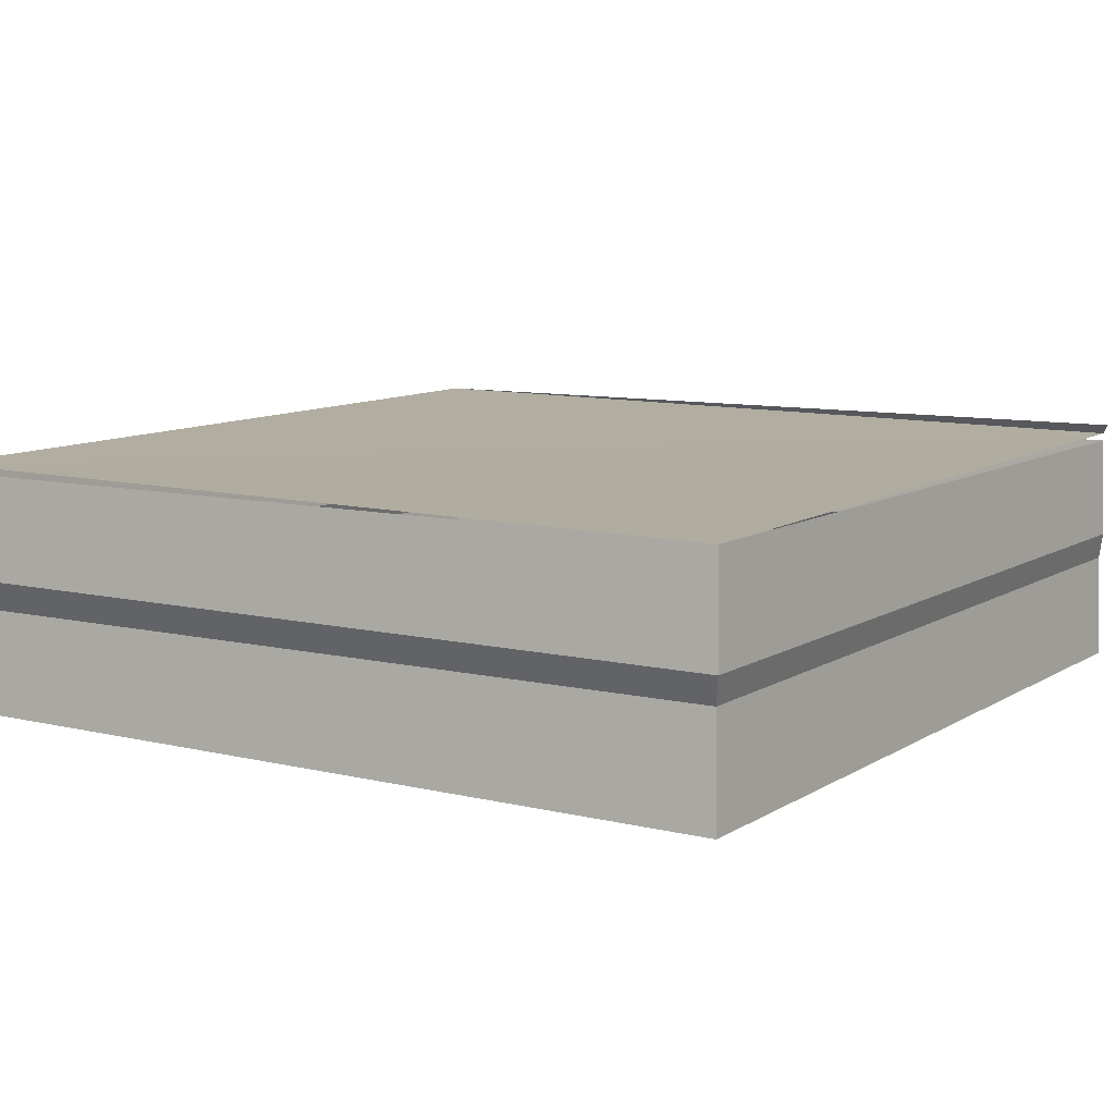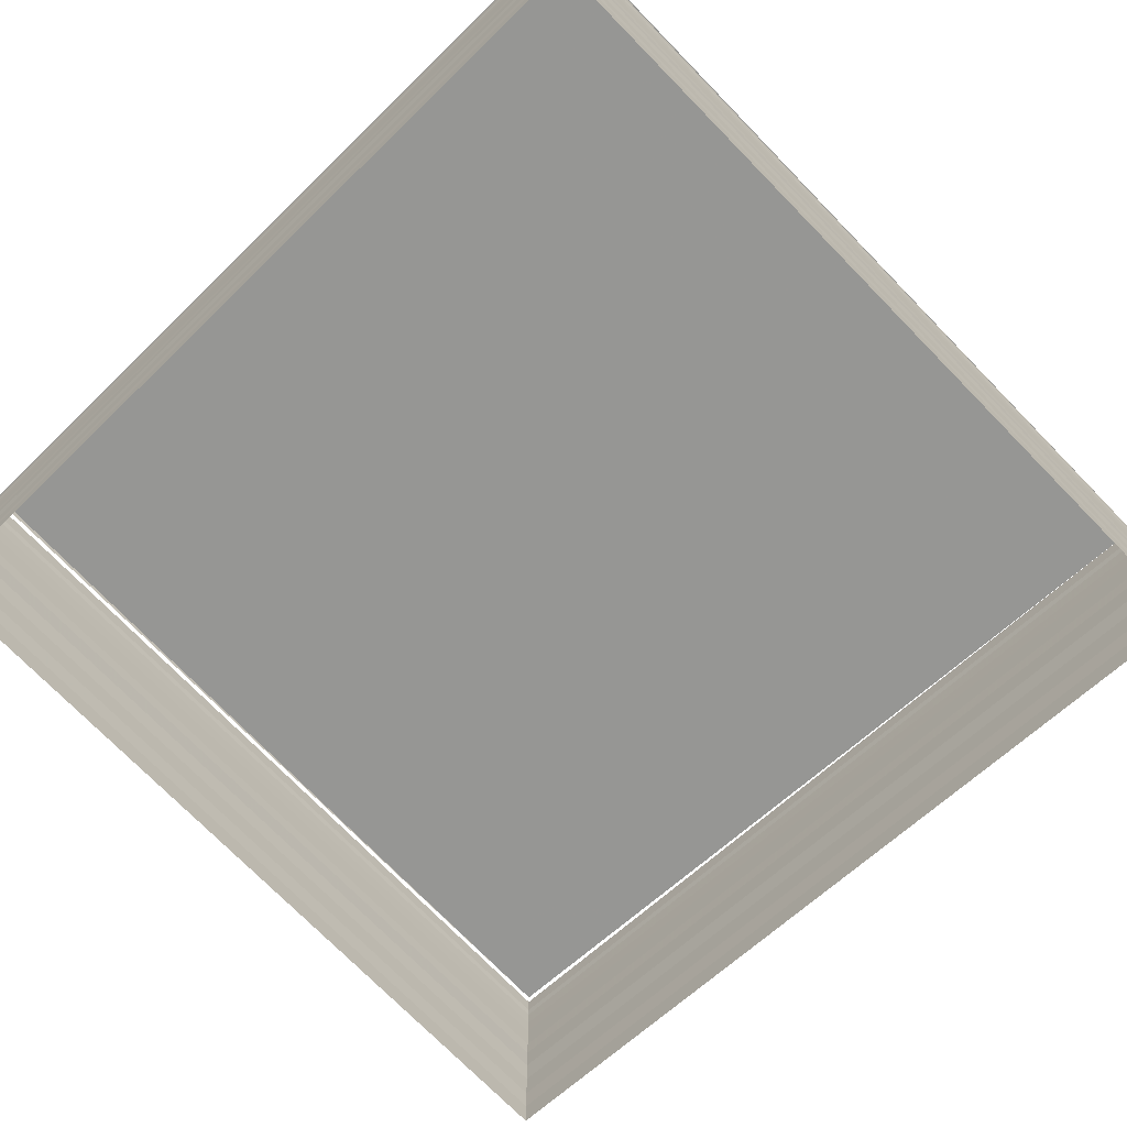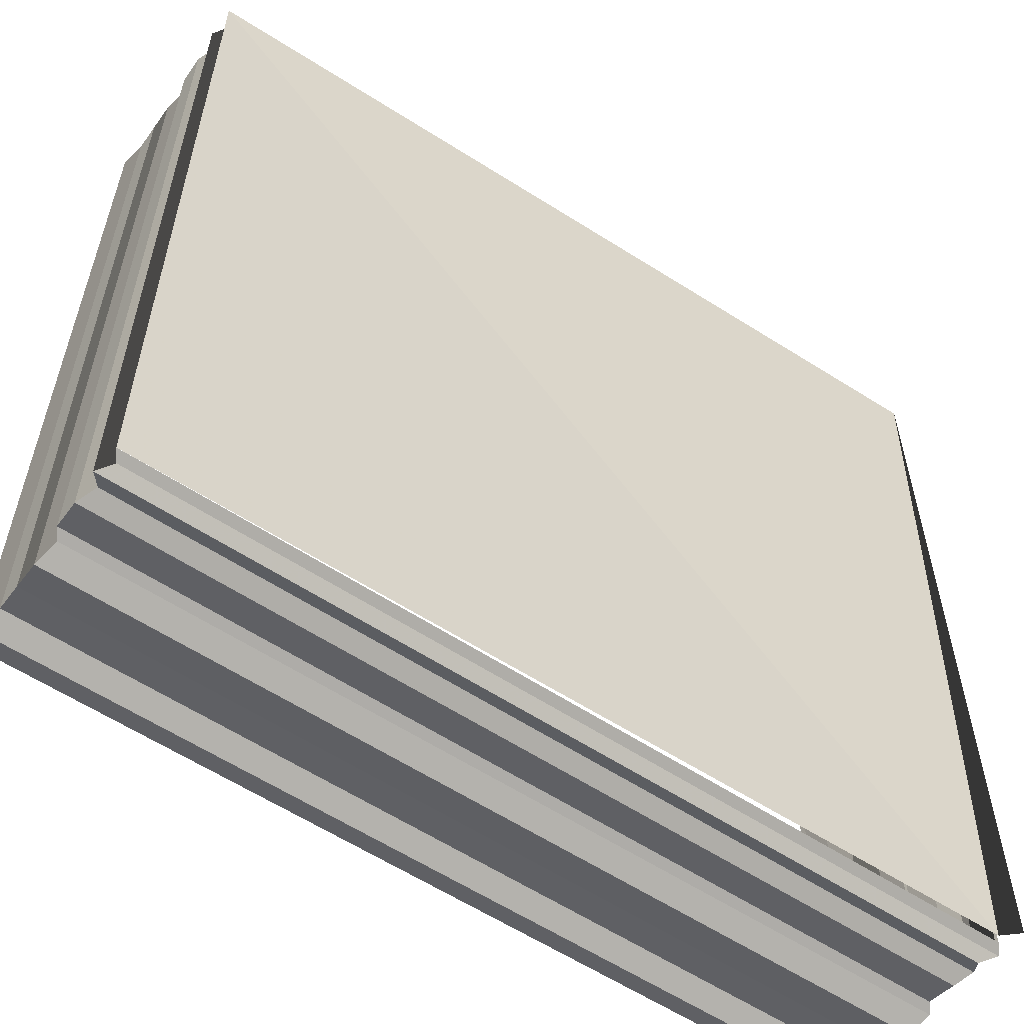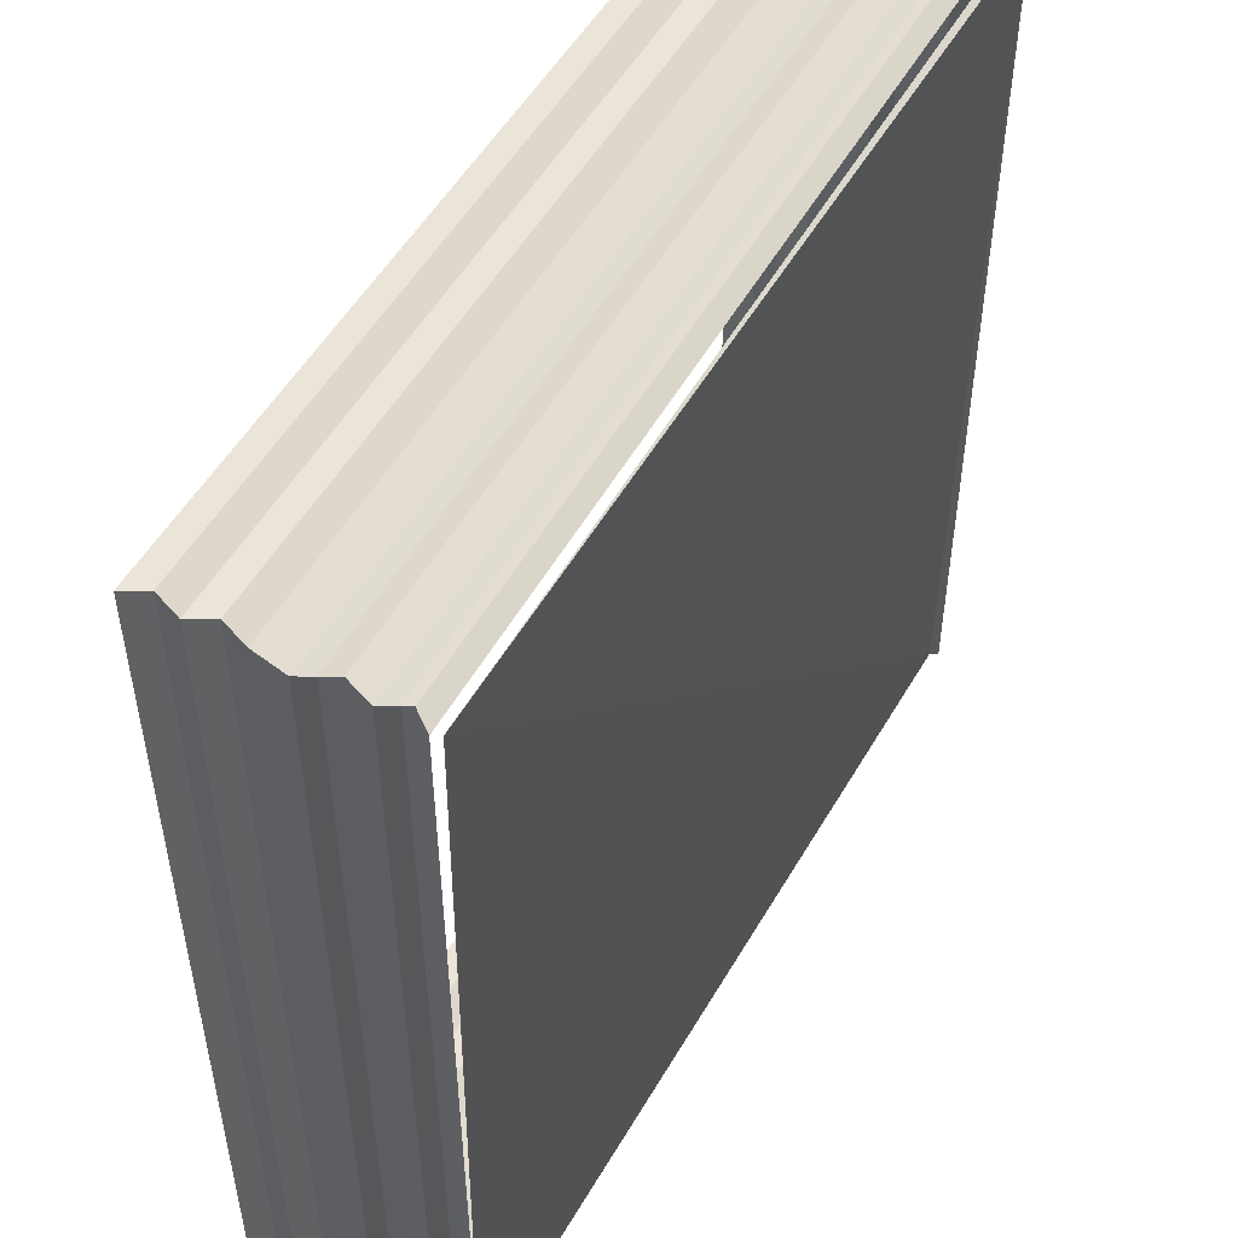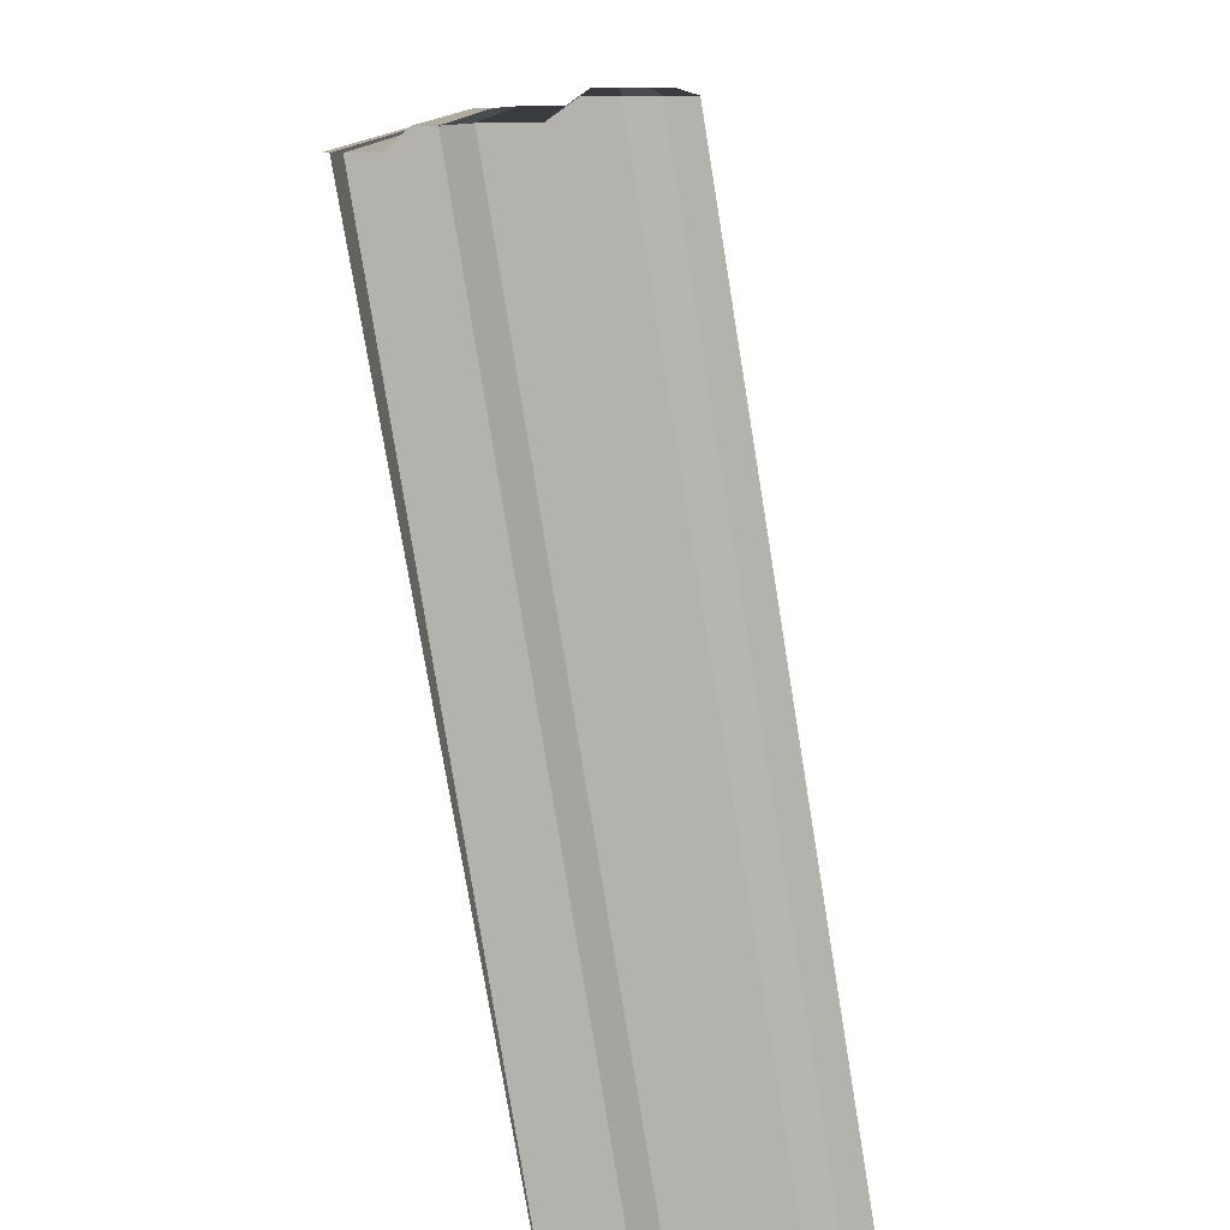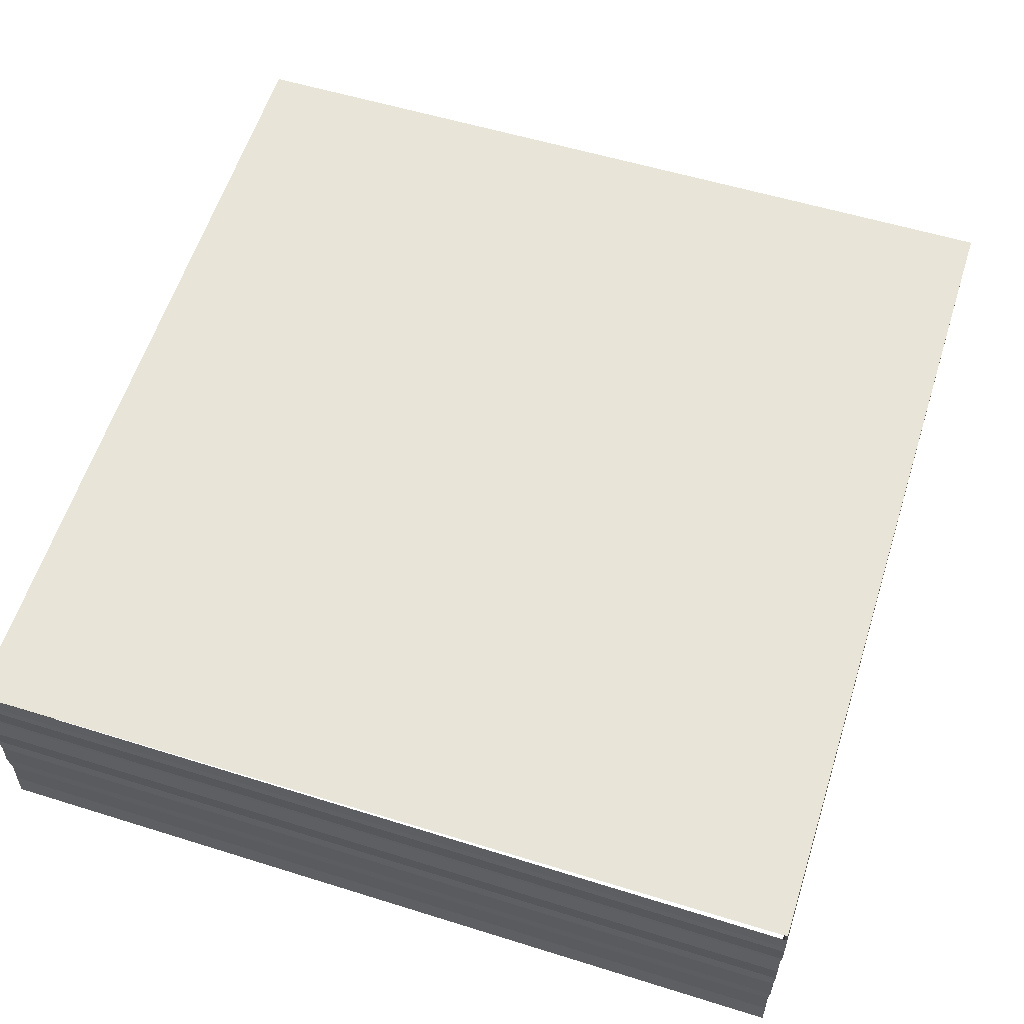
<metadata>
{"format":"obj","ext":"obj","renderer":"f3d","projection":"perspective","resolution":1024,"background":"white","views":[{"elev":9.2,"azim":-57.3,"up":"+Z"},{"elev":-67.8,"azim":-136.3,"up":"+Z"},{"elev":-57.2,"azim":-35.2,"up":"+Y"},{"elev":50.2,"azim":-61.5,"up":"+Y"},{"elev":-79.6,"azim":99.2,"up":"+Y"},{"elev":59.2,"azim":17.5,"up":"+Z"}]}
</metadata>
<code>
o 11053
v 2209 1879 18.07
v 2209 1879 18.07
v 2209 1879 18.07
v 2209 1879 18.07
v 2209 1879 18.07
v 2209 1879 18.07
v 2209 1879 18.07
v 2209 1879 18.07
v 2209 1879 18.07
v 2209 1879 18.07
v 2209 1879 18.07
v 2209 1879 18.07
v 2209 1879 18.07
v 2209 1879 18.07
v 2209 1879 18.07
v 2209 1879 18.07
v 2209 1879 18.07
v 2209 1879 18.07
v 2209 1879 18.07
v 2209 1879 18.07
v 2209 1879 18.07
v 2209 1879 18.07
v 2209 1879 18.07
v 2209 1879 18.07
v 2209 1879 18.07
v 2209 1879 18.07
v 2209 1879 18.07
v 2209 1879 18.07
v 2209 1879 18.07
v 2209 1879 18.07
v 2209 1879 18.07
v 2209 1879 18.07
v 2209 1879 18.07
v 2209 1879 18.07
v 2209 1879 18.07
v 2209 1879 18.07
v 2209 1879 18.07
v 2209 1879 18.07
v 2209 1879 18.07
v 2209 1879 18.07
v 2209 1879 18.07
v 2209 1879 18.07
v 2209 1879 18.07
v 2209 1879 18.07
v 2209 1879 18.07
v 2209 1879 18.07
v 2209 1879 18.07
v 2209 1879 18.07
v 2209 1879 18.07
v 2209 1879 18.07
v 2209 1879 18.07
v 2209 1879 18.07
v 2209 1879 18.07
v 2209 1879 18.07
v 2209 1879 18.07
v 2209 1879 18.07
v 2209 1879 18.07
v 2209 1879 18.07
v 2209 1879 18.07
v 2209 1879 18.07
v 2209 1879 18.07
v 2209 1879 18.07
v 2209 1879 18.07
v 2209 1879 18.07
v 2209 1879 18.07
v 2209 1879 18.07
v 2209 1879 18.07
v 2209 1879 18.07
v 2209 1879 18.07
v 2209 1879 18.07
v 2209 1879 18.07
v 2209 1879 18.07
v 2209 1879 18.07
v 2209 1879 18.07
v 2209 1879 18.07
v 2209 1879 18.07
v 2209 1879 18.07
v 2209 1879 18.07
v 2209 1879 18.07
v 2209 1879 18.07
v 2209 1879 18.07
v 2209 1879 18.07
v 2209 1879 18.07
v 2209 1879 18.07
v 2209 1879 18.07
v 2209 1879 18.07
v 2209 1879 18.07
v 2209 1879 18.07
v 2209 1879 18.07
v 2209 1879 18.07
v 2209 1879 18.07
v 2209 1879 18.07
v 2209 1879 18.07
v 2209 1879 18.07
v 2209 1879 18.07
v 2209 1879 18.07
v 2209 1879 18.07
v 2209 1879 18.07
v 2209 1879 18.07
v 2209 1879 18.07
v 2209 1879 18.07
v 2209 1879 18.07
v 2209 1879 18.07
v 2209 1879 18.07
v 2209 1879 18.07
v 2209 1879 18.07
v 2209 1879 18.07
v 2209 1879 18.07
v 2209 1879 18.07
v 2209 1879 18.07
v 2209 1879 18.07
v 2209 1879 18.07
v 2209 1879 18.07
v 2209 1879 18.07
v 2209 1879 18.07
v 2209 1879 18.07
v 2209 1879 18.07
v 2209 1879 18.07
v 2209 1879 18.07
v 2209 1879 18.07
v 2209 1879 18.07
v 2209 1879 18.07
v 2209 1879 18.07
v 2209 1879 18.07
v 2209 1879 18.07
v 2209 1879 18.07
v 2209 1879 18.07
v 2209 1879 18.07
v 2209 1879 18.07
v 2209 1879 18.07
v 2209 1879 18.07
v 2209 1879 18.07
v 2209 1879 18.07
v 2209 1879 18.07
v 2209 1879 18.07
v 2209 1879 18.07
v 2209 1879 18.07
v 2209 1879 18.07
v 2209 1879 18.07
v 2209 1879 18.07
v 2209 1879 18.07
v 2209 1879 18.07
v 2209 1879 18.07
v 2209 1879 18.07
v 2209 1879 18.07
v 2209 1879 18.07
v 2209 1879 18.07
v 2209 1879 18.07
v 2209 1879 18.07
v 2209 1879 18.07
v 2209 1879 18.07
v 2209 1879 18.07
v 2209 1879 18.07
v 2209 1879 18.07
v 2209 1879 18.07
v 2209 1879 18.07
v 2209 1879 18.07
v 2209 1879 18.07
v 2209 1879 18.07
v 2209 1879 18.07
v 2209 1879 18.07
f 1 2 3
f 3 4 5
f 4 6 7
f 5 8 9
f 8 7 10
f 9 11 12
f 11 10 13
f 12 14 15
f 14 13 16
f 15 17 18
f 17 16 19
f 18 20 21
f 20 19 22
f 21 23 24
f 23 22 25
f 24 26 27
f 26 25 28
f 27 29 30
f 29 28 31
f 30 32 33
f 32 31 34
f 35 34 36
f 37 38 39
f 40 39 41
f 42 37 43
f 43 40 44
f 45 46 42
f 47 41 48
f 44 47 49
f 50 48 51
f 49 50 52
f 53 51 54
f 52 53 55
f 56 54 57
f 55 56 58
f 59 57 60
f 58 59 61
f 62 60 63
f 61 62 64
f 65 63 66
f 64 65 67
f 67 68 69
f 68 66 70
f 71 70 72
f 73 74 75
f 75 76 77
f 76 78 79
f 77 80 81
f 80 79 82
f 80 82 83
f 81 84 85
f 85 86 87
f 86 83 88
f 87 89 90
f 89 88 91
f 90 92 93
f 92 91 94
f 93 95 96
f 95 94 97
f 96 98 99
f 98 97 100
f 99 101 102
f 101 100 103
f 102 104 105
f 104 103 106
f 104 106 107
f 108 109 110
f 110 111 112
f 111 113 114
f 115 114 116
f 117 116 118
f 119 120 117
f 121 117 122
f 123 118 124
f 122 123 125
f 126 124 127
f 125 126 128
f 129 127 130
f 128 129 131
f 132 130 133
f 131 132 134
f 135 133 136
f 134 135 137
f 137 138 139
f 138 136 140
f 141 140 142
f 143 142 144
f 145 146 143
f 147 148 149
f 150 151 152
f 153 154 152
f 155 156 152
f 157 158 155
f 159 160 161

</code>
